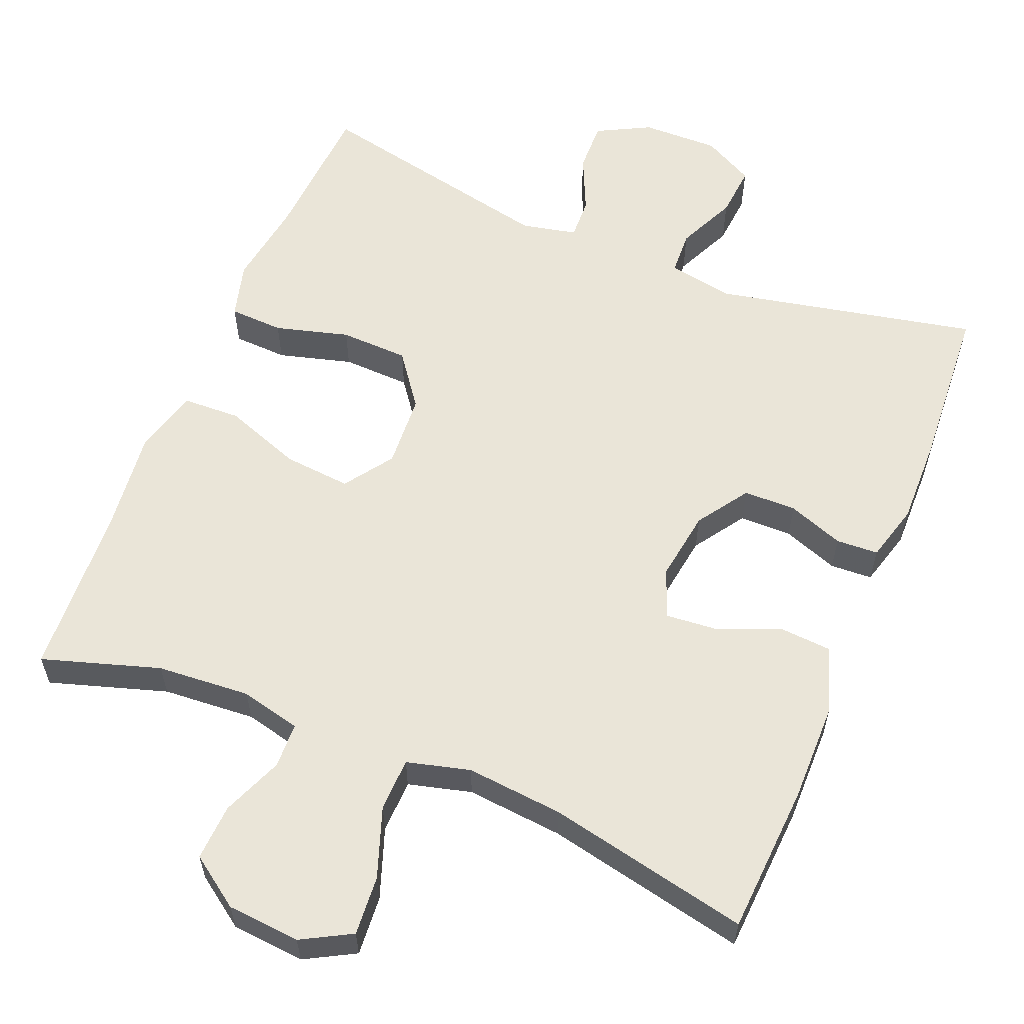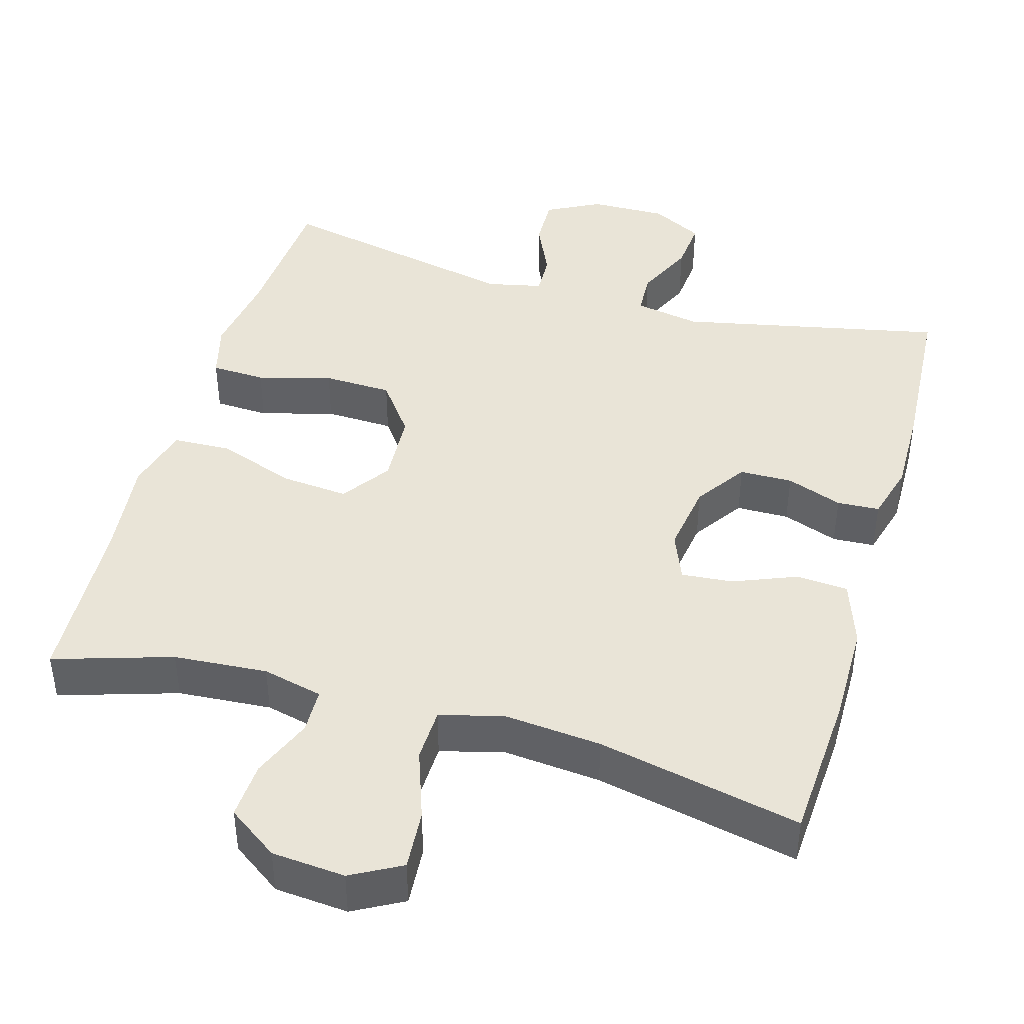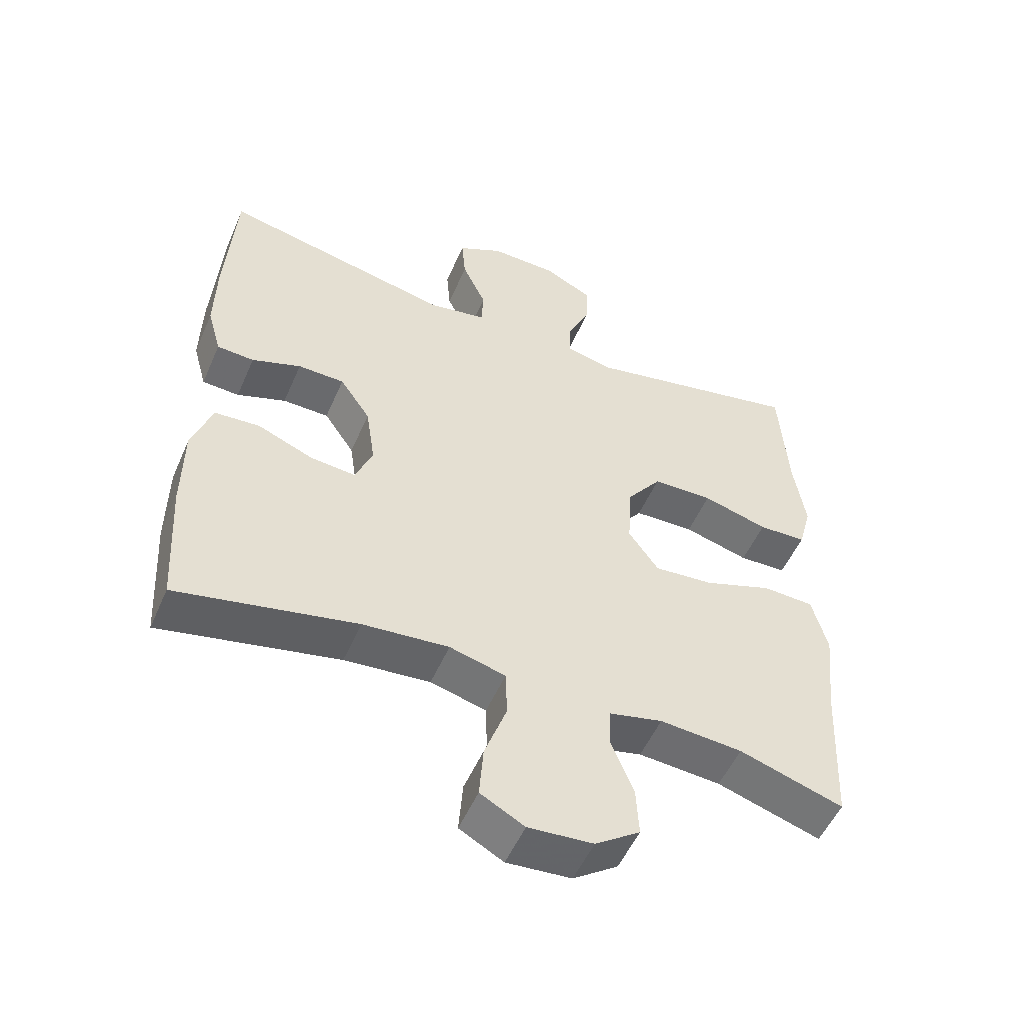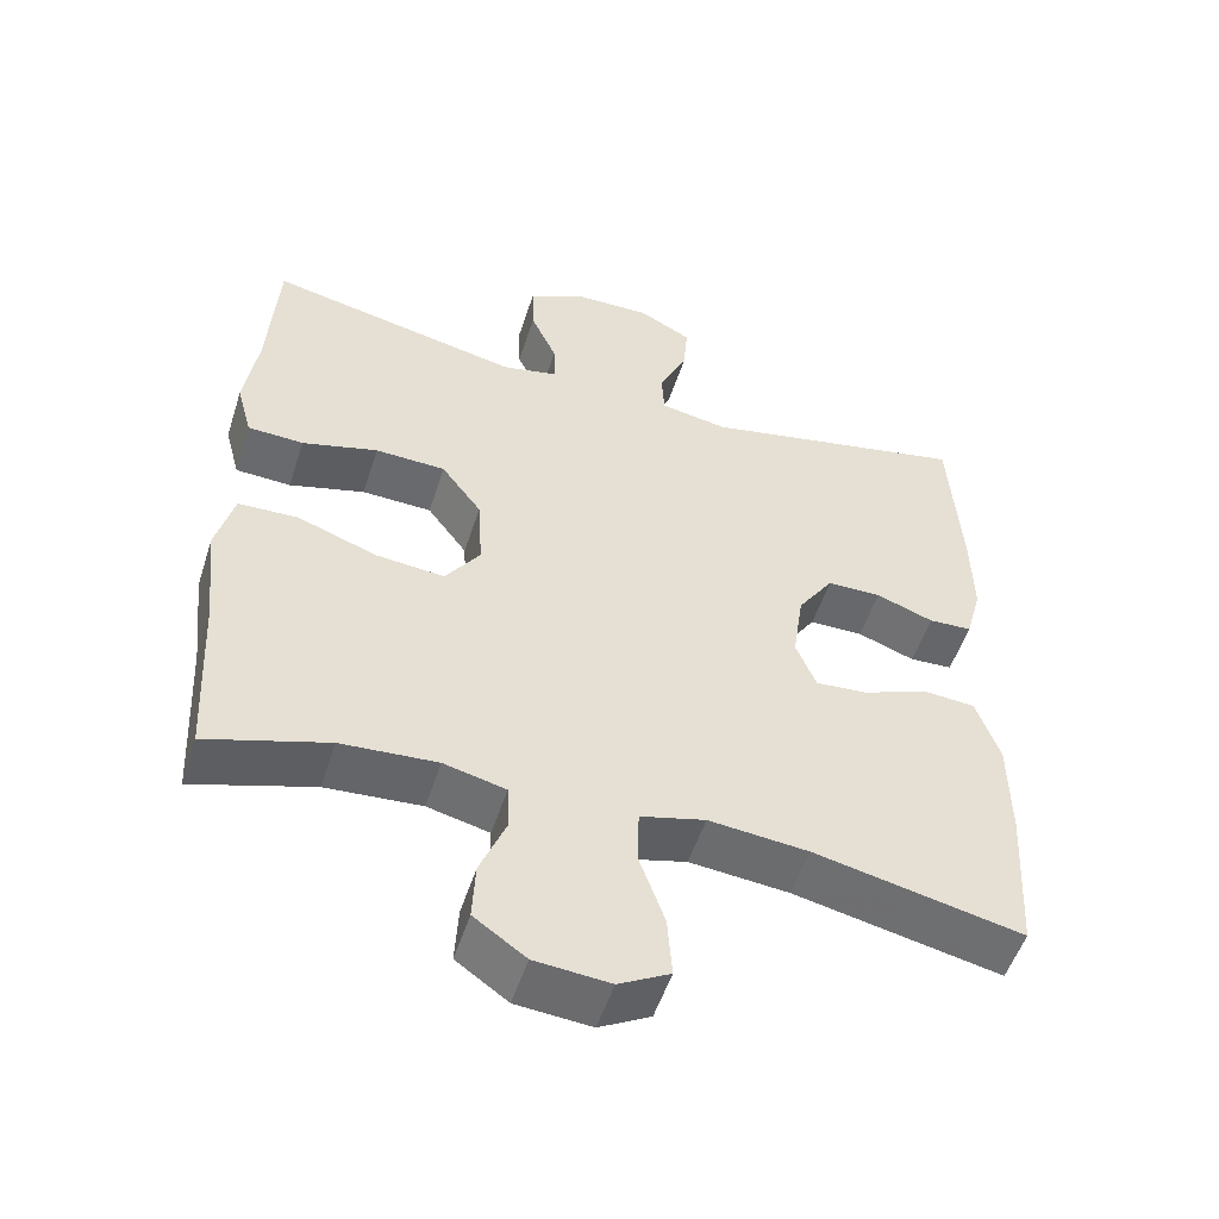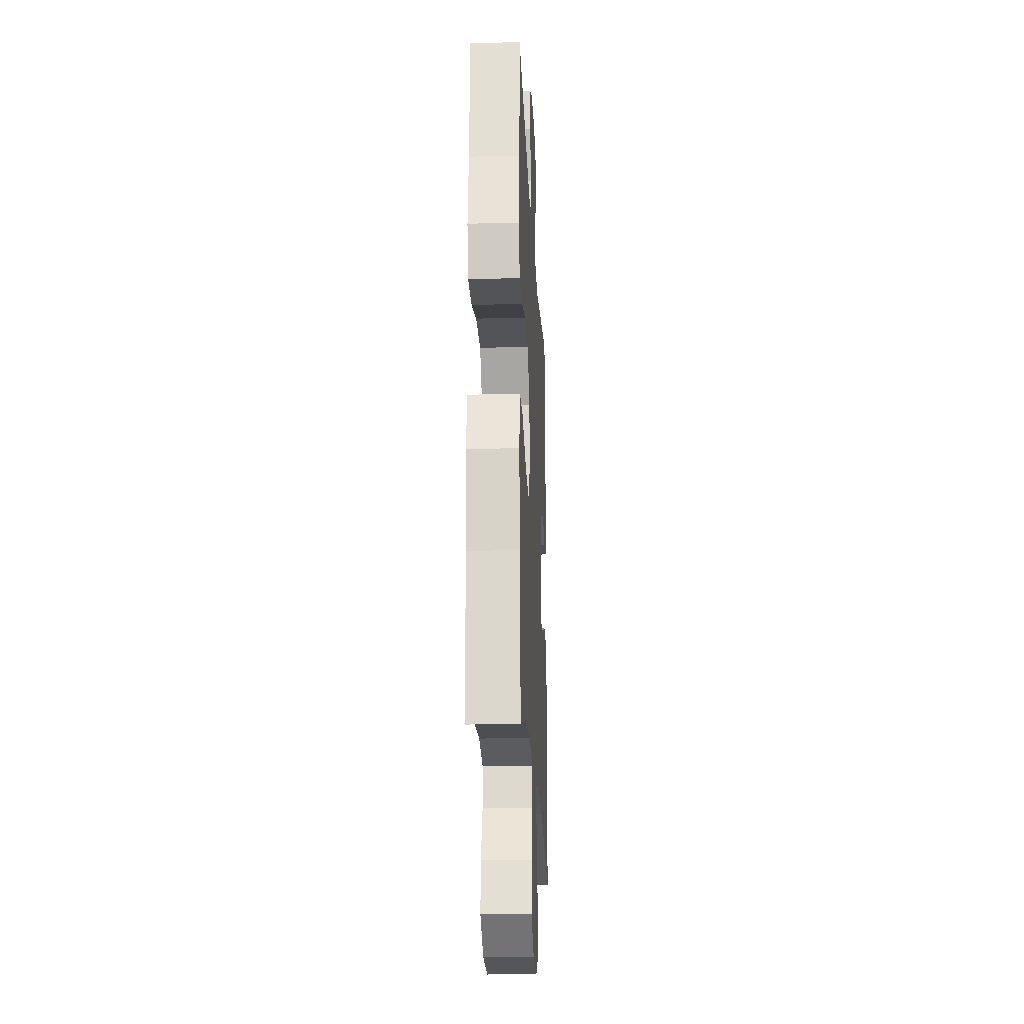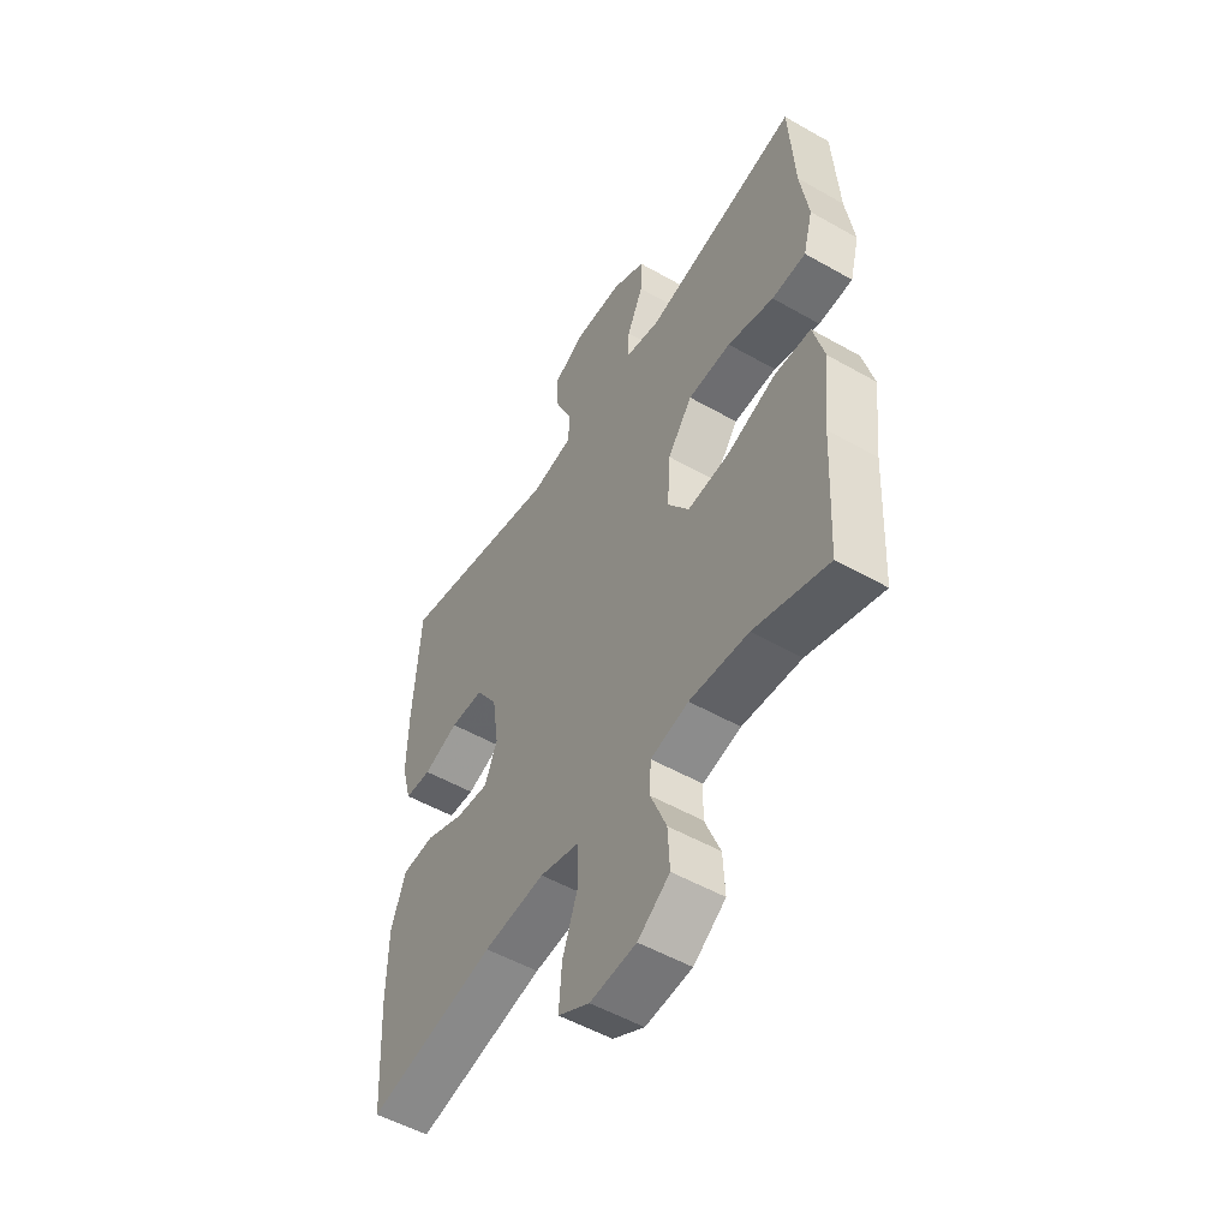
<metadata>
{"format":"obj","ext":"obj","renderer":"f3d","projection":"perspective","resolution":1024,"background":"white","views":[{"elev":59.0,"azim":-157.7,"up":"+Y"},{"elev":43.0,"azim":-163.9,"up":"+Y"},{"elev":-52.9,"azim":-23.3,"up":"+Z"},{"elev":-52.6,"azim":162.3,"up":"+Z"},{"elev":-21.1,"azim":92.8,"up":"+Z"},{"elev":-52.4,"azim":58.5,"up":"+Z"}]}
</metadata>
<code>
v -0.5 0.07 -0.5
v -0.512 0.07 -0.301
v -0.511 0.07 -0.168
v -0.481 0.07 -0.081
v -0.413 0.07 -0.076
v -0.329 0.07 -0.11
v -0.261 0.07 -0.116
v -0.235 0.07 -0.052
v -0.249 0.07 0.043
v -0.295 0.07 0.111
v -0.365 0.07 0.112
v -0.439 0.07 0.085
v -0.495 0.07 0.088
v -0.516 0.07 0.164
v -0.514 0.07 0.281
v -0.5 0.07 0.5
v -0.152 0.07 0.427
v -0.065 0.07 0.443
v -0.062 0.07 0.501
v -0.098 0.07 0.579
v -0.104 0.07 0.648
v -0.036 0.07 0.684
v 0.066 0.07 0.682
v 0.137 0.07 0.645
v 0.135 0.07 0.577
v 0.101 0.07 0.502
v 0.099 0.07 0.447
v 0.172 0.07 0.431
v 0.5 0.07 0.5
v 0.512 0.07 0.309
v 0.529 0.07 0.195
v 0.509 0.07 0.121
v 0.437 0.07 0.118
v 0.339 0.07 0.145
v 0.248 0.07 0.142
v 0.196 0.07 0.072
v 0.19 0.07 -0.026
v 0.235 0.07 -0.09
v 0.324 0.07 -0.082
v 0.427 0.07 -0.045
v 0.504 0.07 -0.048
v 0.527 0.07 -0.136
v 0.512 0.07 -0.272
v 0.5 0.07 -0.5
v 0.344 0.07 -0.451
v 0.22 0.07 -0.442
v 0.14 0.07 -0.461
v 0.138 0.07 -0.521
v 0.171 0.07 -0.602
v 0.175 0.07 -0.677
v 0.108 0.07 -0.724
v 0.011 0.07 -0.732
v -0.055 0.07 -0.696
v -0.049 0.07 -0.617
v -0.016 0.07 -0.524
v -0.018 0.07 -0.453
v -0.102 0.07 -0.431
v -0.231 0.07 -0.443
v -0.5 0 -0.5
v -0.512 0 -0.301
v -0.511 0 -0.168
v -0.481 0 -0.081
v -0.413 0 -0.076
v -0.329 0 -0.11
v -0.261 0 -0.116
v -0.235 0 -0.052
v -0.249 0 0.043
v -0.295 0 0.111
v -0.365 0 0.112
v -0.439 0 0.085
v -0.495 0 0.088
v -0.516 0 0.164
v -0.514 0 0.281
v -0.5 0 0.5
v -0.152 0 0.427
v -0.065 0 0.443
v -0.062 0 0.501
v -0.098 0 0.579
v -0.104 0 0.648
v -0.036 0 0.684
v 0.066 0 0.682
v 0.137 0 0.645
v 0.135 0 0.577
v 0.101 0 0.502
v 0.099 0 0.447
v 0.172 0 0.431
v 0.5 0 0.5
v 0.512 0 0.309
v 0.529 0 0.195
v 0.509 0 0.121
v 0.437 0 0.118
v 0.339 0 0.145
v 0.248 0 0.142
v 0.196 0 0.072
v 0.19 0 -0.026
v 0.235 0 -0.09
v 0.324 0 -0.082
v 0.427 0 -0.045
v 0.504 0 -0.048
v 0.527 0 -0.136
v 0.512 0 -0.272
v 0.5 0 -0.5
v 0.344 0 -0.451
v 0.22 0 -0.442
v 0.14 0 -0.461
v 0.138 0 -0.521
v 0.171 0 -0.602
v 0.175 0 -0.677
v 0.108 0 -0.724
v 0.011 0 -0.732
v -0.055 0 -0.696
v -0.049 0 -0.617
v -0.016 0 -0.524
v -0.018 0 -0.453
v -0.102 0 -0.431
v -0.231 0 -0.443
f 53 54 55
f 52 53 55
f 51 52 55
f 50 51 55
f 49 50 55
f 48 49 55
f 47 48 55 56
f 46 47 56 57
f 43 44 45
f 43 45 46
f 42 43 46
f 41 42 46
f 40 41 46
f 39 40 46
f 38 39 46 57
f 32 33 34
f 31 32 34
f 30 31 34
f 30 34 35
f 29 30 35
f 28 29 35
f 27 28 35 36
f 24 25 26
f 23 24 26
f 22 23 26
f 21 22 26
f 20 21 26
f 19 20 26
f 18 19 26 27
f 27 36 37
f 18 27 37
f 17 18 37
f 15 16 17
f 14 15 17
f 13 14 17
f 12 13 17
f 11 12 17
f 4 5 6
f 3 4 6
f 2 3 6
f 1 2 6
f 58 1 6
f 58 6 7
f 57 58 7 8
f 38 57 8 9
f 37 38 9 10
f 17 37 10
f 10 11 17
f 113 112 111
f 113 111 110
f 113 110 109
f 113 109 108
f 113 108 107
f 113 107 106
f 114 113 106 105
f 115 114 105 104
f 103 102 101
f 104 103 101
f 104 101 100
f 104 100 99
f 104 99 98
f 104 98 97
f 115 104 97 96
f 92 91 90
f 92 90 89
f 92 89 88
f 93 92 88
f 93 88 87
f 93 87 86
f 94 93 86 85
f 84 83 82
f 84 82 81
f 84 81 80
f 84 80 79
f 84 79 78
f 84 78 77
f 85 84 77 76
f 95 94 85
f 95 85 76
f 95 76 75
f 75 74 73
f 75 73 72
f 75 72 71
f 75 71 70
f 75 70 69
f 64 63 62
f 64 62 61
f 64 61 60
f 64 60 59
f 64 59 116
f 65 64 116
f 66 65 116 115
f 67 66 115 96
f 68 67 96 95
f 68 95 75
f 75 69 68
f 1 59 60 2
f 2 60 61 3
f 3 61 62 4
f 4 62 63 5
f 5 63 64 6
f 6 64 65 7
f 7 65 66 8
f 8 66 67 9
f 9 67 68 10
f 10 68 69 11
f 11 69 70 12
f 12 70 71 13
f 13 71 72 14
f 14 72 73 15
f 15 73 74 16
f 16 74 75 17
f 17 75 76 18
f 18 76 77 19
f 19 77 78 20
f 20 78 79 21
f 21 79 80 22
f 22 80 81 23
f 23 81 82 24
f 24 82 83 25
f 25 83 84 26
f 26 84 85 27
f 27 85 86 28
f 28 86 87 29
f 29 87 88 30
f 30 88 89 31
f 31 89 90 32
f 32 90 91 33
f 33 91 92 34
f 34 92 93 35
f 35 93 94 36
f 36 94 95 37
f 37 95 96 38
f 38 96 97 39
f 39 97 98 40
f 40 98 99 41
f 41 99 100 42
f 42 100 101 43
f 43 101 102 44
f 44 102 103 45
f 45 103 104 46
f 46 104 105 47
f 47 105 106 48
f 48 106 107 49
f 49 107 108 50
f 50 108 109 51
f 51 109 110 52
f 52 110 111 53
f 53 111 112 54
f 54 112 113 55
f 55 113 114 56
f 56 114 115 57
f 57 115 116 58
f 58 116 59 1

</code>
